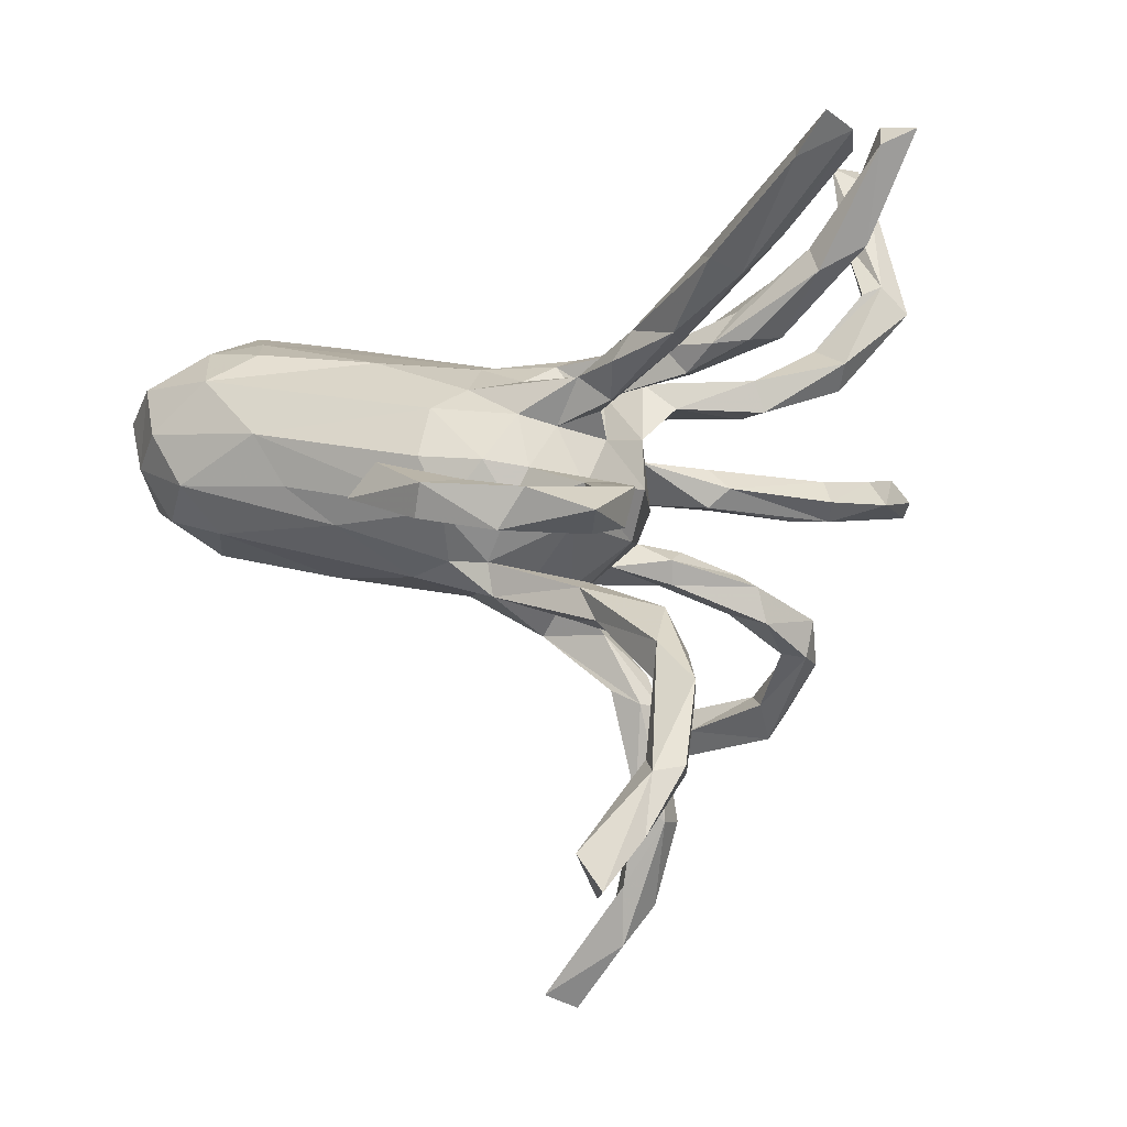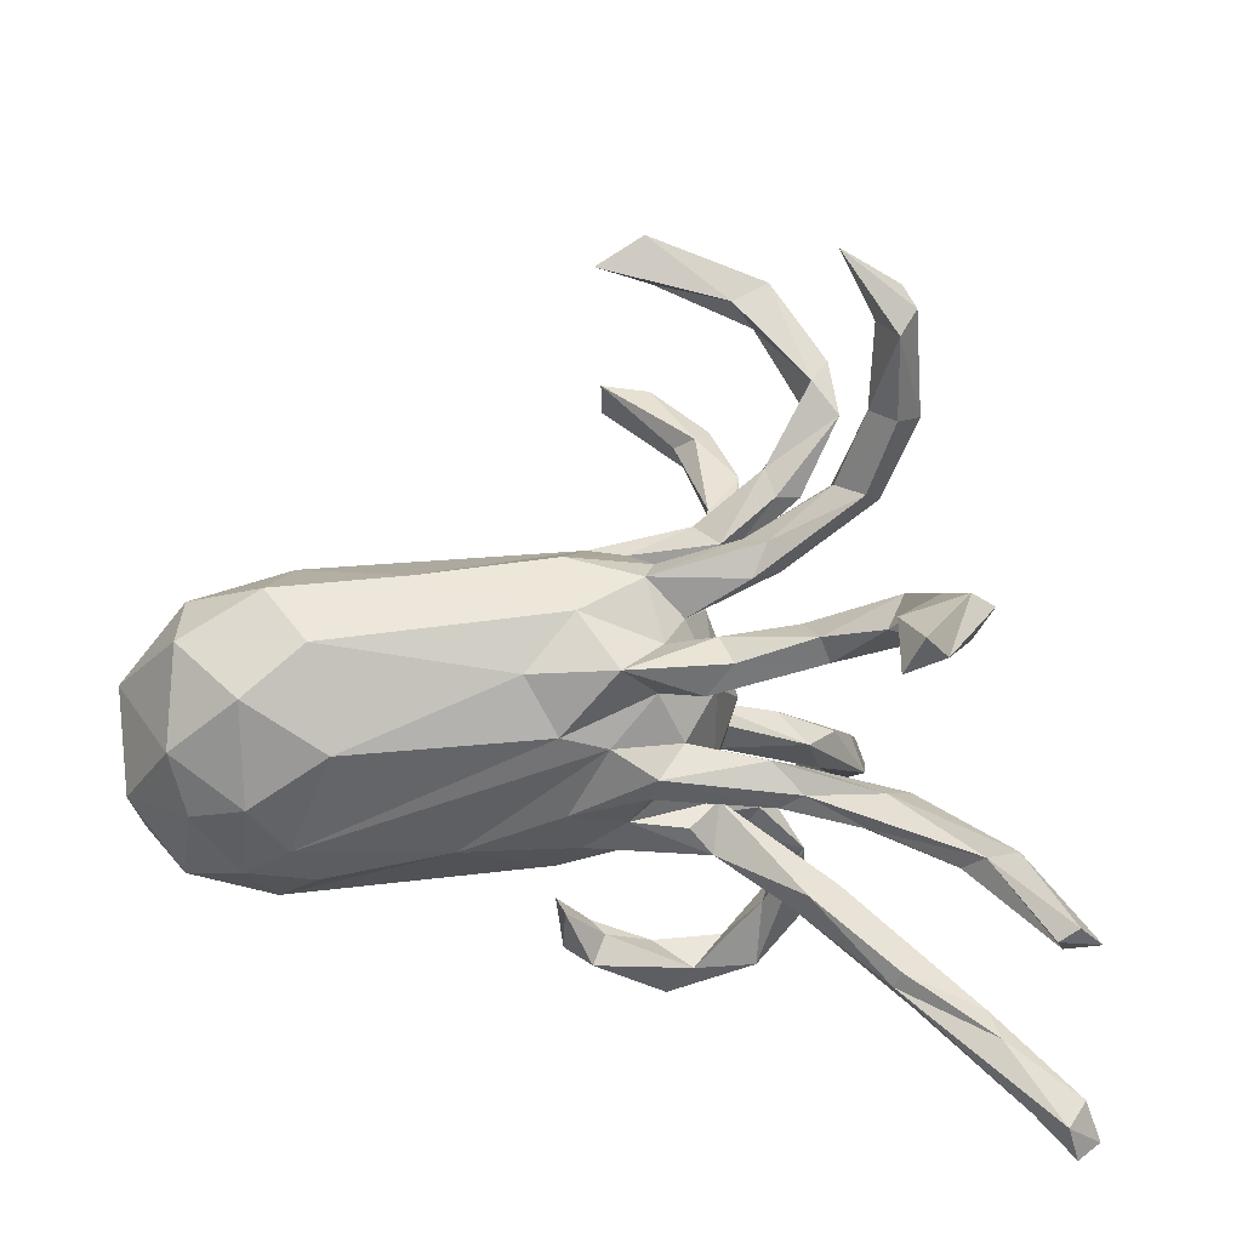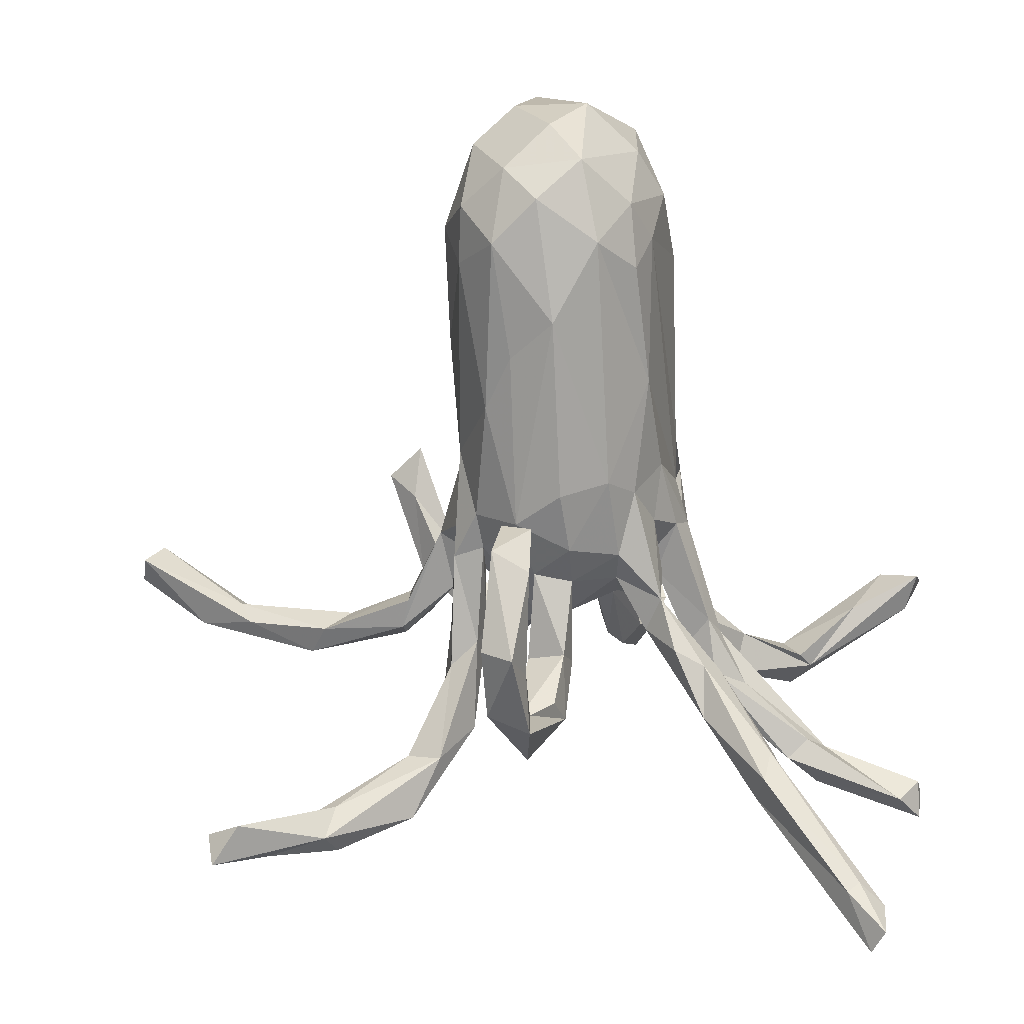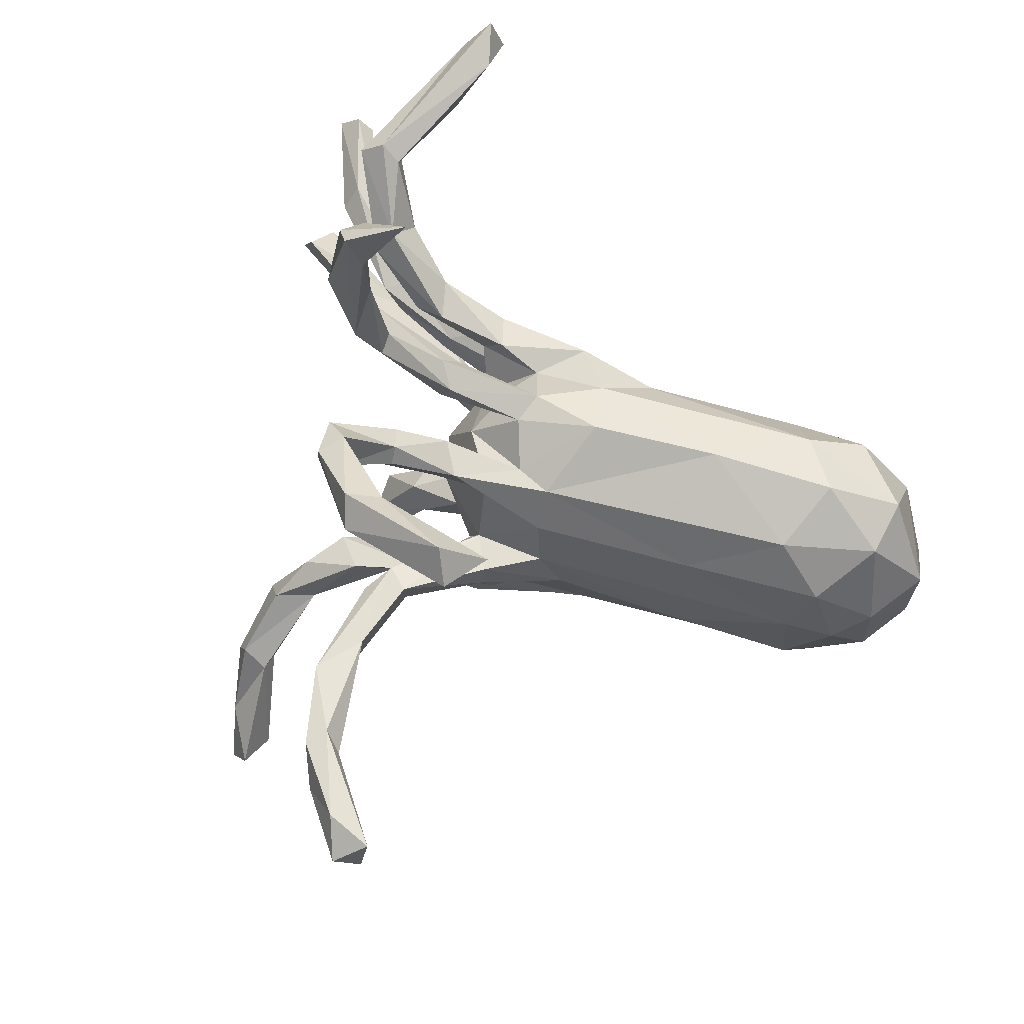
<metadata>
{"format":"obj","ext":"obj","renderer":"f3d","projection":"perspective","resolution":1024,"background":"white","views":[{"elev":-12.5,"azim":24.4,"up":"+Z"},{"elev":23.5,"azim":3.2,"up":"+Y"},{"elev":-75.2,"azim":-74.6,"up":"+Y"},{"elev":78.5,"azim":-151.9,"up":"+Y"}]}
</metadata>
<code>
v 0.6527 -0.4979 0.2829
v 0.6306 -0.4358 0.2797
v 0.6214 -0.5091 0.3113
v 0.6062 -0.4529 0.3217
v 0.6209 -0.1206 0.4238
v 0.5739 -0.1415 0.3997
v 0.5633 -0.4644 0.2723
v 0.5907 -0.09035 0.4373
v 0.5217 -0.05214 0.3129
v 0.5638 -0.1112 0.4369
v 0.5173 -0.3602 0.2547
v 0.531 -0.08118 0.2778
v 0.3484 -0.3207 -0.4754
v 0.332 -0.2782 -0.4788
v 0.3111 -0.3699 -0.5726
v 0.5595 -0.4492 0.2937
v 0.3445 -0.2752 -0.3541
v 0.3887 -0.04304 0.1721
v 0.5011 -0.3427 0.2143
v 0.2796 -0.4325 -0.6464
v 0.3135 -0.3504 -0.4837
v 0.4508 -0.09493 0.2802
v 0.4689 -0.1086 0.241
v 0.3216 -0.2213 -0.3734
v 0.3568 0.6093 0.05342
v 0.4456 0.2969 0.3028
v 0.3875 0.4254 0.0315
v 0.2847 -0.3027 -0.4608
v 0.2873 -0.2912 -0.4903
v 0.481 -0.06577 0.305
v 0.3551 0.5575 0.1048
v 0.3549 -0.08408 0.1622
v 0.2488 -0.3796 -0.6486
v 0.2349 -0.4157 -0.5932
v 0.3392 0.3042 0.01429
v 0.26 -0.1718 -0.2312
v 0.4777 0.2713 0.285
v 0.4109 0.2899 0.2901
v 0.3569 0.4341 0.0742
v 0.2998 -0.203 0.132
v 0.3237 0.3387 -0.007625
v 0.4362 -0.3263 0.175
v 0.4201 0.2317 0.3126
v 0.3765 0.5835 0.07124
v 0.325 0.5579 0.04512
v 0.2872 0.3592 -0.1551
v 0.3014 -0.08987 0.162
v 0.4097 0.3035 0.5136
v 0.349 0.2119 0.2266
v 0.4468 0.243 0.3249
v 0.3194 0.439 0.0466
v 0.3694 0.2462 0.1902
v 0.2618 -0.2211 -0.3401
v 0.3854 -0.2855 0.2187
v 0.4056 0.1858 0.1937
v 0.2739 -0.2371 -0.291
v 0.2447 0.2687 -0.1734
v 0.3759 0.2768 0.4232
v 0.3203 0.3248 0.05229
v 0.2703 0.4156 -0.2133
v 0.3854 0.2155 0.1611
v 0.2966 -0.1814 -0.2994
v 0.2751 0.67 0.09935
v 0.3739 -0.3102 0.2148
v 0.2761 0.314 -0.008526
v 0.3495 0.343 0.4889
v 0.2482 -0.2832 -0.1427
v 0.3564 -0.03168 0.1993
v 0.3545 0.2958 0.5477
v 0.2793 0.3266 0.02158
v 0.2372 0.3509 -0.2048
v 0.401 -0.3511 0.1948
v 0.3804 0.3458 0.5534
v 0.2484 0.4027 -0.1727
v 0.2755 0.3578 -0.2125
v 0.2223 -0.3335 -0.1595
v 0.1483 0.1411 -0.4832
v 0.3114 -0.2614 0.128
v 0.2553 -0.3972 -0.1435
v 0.182 0.274 -0.1525
v 0.2651 0.1777 0.1767
v 0.1877 0.5094 -0.2663
v 0.2115 -0.1386 -0.2711
v 0.09977 0.1688 -0.6008
v 0.149 0.07441 -0.3239
v 0.2794 0.1382 0.1693
v 0.06141 0.1407 -0.6607
v 0.2369 0.253 -0.1188
v 0.3347 -0.08098 0.2057
v 0.2894 0.1503 0.1224
v 0.2127 -0.298 -0.08808
v 0.2133 0.204 0.02575
v 0.2546 -0.2608 -0.08081
v 0.2041 0.2617 -0.09771
v 0.1264 -0.1604 -0.1894
v 0.1264 0.08222 -0.2746
v 0.1463 0.09743 -0.4893
v 0.07399 0.1124 -0.5773
v 0.1937 -0.1684 -0.09341
v 0.1524 -0.164 -0.2397
v 0.2425 0.1719 0.1222
v 0.197 -0.3703 -0.1236
v 0.1672 0.4434 -0.2652
v 0.1049 0.1187 -0.4087
v 0.1898 -0.4741 -0.1225
v 0.1087 0.07819 -0.4548
v 0.26 -0.2006 0.1714
v 0.1906 -0.1827 -0.05085
v 0.04727 0.1459 -0.5895
v 0.1631 0.4893 -0.312
v 0.1199 0.08713 0.1701
v 0.1306 0.04551 -0.3227
v 0.1482 -0.4697 -0.176
v 0.1777 0.202 -0.001222
v 0.1345 0.1547 0.1307
v 0.14 -0.444 -0.1559
v 0.1639 -0.2261 -0.05809
v 0.1878 0.291 -0.129
v 0.1766 0.2077 0.0599
v 0.006224 0.2029 -0.6839
v 0.2379 -0.2312 0.1494
v 0.08016 0.02975 -0.2189
v 0.2499 -0.05977 0.1323
v 0.244 -0.02335 0.1415
v 0.138 0.4895 -0.2428
v 0.1616 -0.2039 -0.1153
v 0.2042 -0.2228 0.1112
v 0.02649 0.4971 -0.2892
v 0.1589 0.0009259 -0.01608
v 0.1191 -0.1112 -0.1724
v 0.128 0.181 -0.1207
v 0.08844 0.09863 -0.2982
v 0.2508 -0.04327 0.1879
v 0.1314 0.2048 -0.06528
v 0.08713 0.03926 -0.3008
v 0.01704 0.5696 -0.2821
v 0.1002 -0.4725 -0.1035
v 0.1375 -0.1095 0.07666
v 0.12 -0.05275 0.1132
v 0.07985 0.1704 -0.5669
v 0.1331 0.1645 -0.08567
v 0.06026 -0.52 -0.1143
v 0.1563 0.1374 0.1762
v 0.1054 -0.1337 -0.08958
v 0.2167 -0.0695 0.1744
v 0.1291 -0.0702 0.04426
v -0.03034 0.1815 -0.7455
v 0.09177 0.2106 -0.1114
v 0.09925 -0.1288 0.1232
v 0.1238 -0.1336 -0.03914
v 0.08585 -0.1471 0.05074
v 0.1137 0.1284 -0.01703
v 0.2062 -0.004782 0.1657
v 0.03718 -0.4511 -0.1441
v 0.07806 0.1626 -0.05575
v -0.06952 0.1511 -0.7276
v 0.02779 0.05162 -0.1528
v 0.08875 0.1521 0.0684
v -0.00928 0.06706 -0.2022
v -0.06956 0.2057 -0.6999
v 0.1767 -0.1638 0.07417
v 0.1948 0.2529 0.04012
v 0.1274 0.02431 -0.08653
v 0.04701 0.1341 -0.09402
v 0.1312 -0.1752 0.1106
v 0.09246 0.002671 0.1348
v 0.0573 0.08014 0.1479
v 0.1618 0.241 0.005021
v 0.1695 0.09814 0.1285
v 0.04654 -0.008408 -0.1522
v 0.1321 0.05525 0.07438
v 0.03184 -0.09635 -0.1492
v 0.09515 -0.1009 -0.2242
v 0.03642 0.211 0.06894
v 0.03422 -0.1906 -0.0704
v 0.08313 -0.06051 0.1154
v -0.05061 0.5303 -0.2578
v 0.04169 -0.4972 -0.1556
v 0.06171 -0.1895 -0.01666
v -0.05254 -0.09524 -0.1656
v -0.01936 -0.1536 -0.1389
v -0.01516 0.02509 -0.2152
v 0.01809 -0.1173 0.1321
v 0.04786 -0.06706 0.1639
v -0.06148 0.1391 -0.1109
v 0.04118 -0.1825 0.06475
v -0.015 -0.1442 -0.188
v 0.06406 0.1378 0.1197
v -0.04957 0.1926 -0.06128
v 0.06048 -0.02947 0.1821
v 0.0116 0.1318 0.1926
v 0.04508 0.2082 0.01952
v -0.04293 -0.4479 -0.05936
v -0.003255 0.01333 0.1813
v -0.04588 -0.1669 0.1144
v 0.005691 0.1916 -0.04899
v -0.02723 -0.4143 -0.09194
v -0.01378 0.5363 -0.3252
v 0.003729 -0.2197 -0.006022
v -0.04876 -0.3985 -0.1039
v -0.08226 0.06923 -0.1433
v -0.0813 -0.3553 -0.04507
v -0.07285 0.2339 0.06274
v -0.08289 -0.2133 0.07984
v -0.08811 -0.24 0.003471
v -0.08841 -0.4441 -0.1041
v -0.1258 0.007531 -0.1489
v -0.05862 -0.2199 -0.07498
v -0.07661 -0.1624 -0.1346
v -0.09788 -0.3542 -0.08688
v -0.06053 -0.09379 0.1657
v -0.0497 0.1897 0.1357
v -0.2081 -0.144 0.1808
v -0.1669 -0.09826 -0.1366
v -0.06819 0.03635 0.1995
v -0.4285 0.1977 0.03992
v -0.3533 -0.248 0.06346
v -0.3137 -0.2236 -0.01395
v -0.3339 -0.02169 -0.1076
v -0.3897 -0.1763 0.2068
v -0.4649 -0.1503 -0.05419
v -0.2641 0.2252 0.1155
v -0.3038 0.1346 -0.0515
v -0.1146 0.1221 0.1906
v -0.4181 -0.1168 0.2426
v -0.2434 -0.1967 -0.07284
v -0.4706 0.1151 0.2719
v -0.4509 -0.2261 0.1605
v -0.3558 0.03677 0.2704
v -0.4907 -0.2232 0.00554
v -0.4927 0.05178 -0.04562
v -0.4526 0.2197 0.1551
v -0.3877 0.175 0.222
v -0.4678 -0.04057 0.2786
v -0.549 -0.1515 -0.02756
v -0.4846 -0.1594 0.2242
v -0.5123 -0.06311 -0.06549
v -0.5649 0.1761 0.1055
v -0.5151 0.1371 0.0009464
v -0.5391 -0.2278 0.08834
v -0.5907 -0.1774 0.05154
v -0.5701 0.02983 -0.02271
v -0.5642 0.1598 0.1968
v -0.5743 -0.1917 0.1692
v -0.6259 -0.06642 0.01266
v -0.5468 -0.06228 0.2561
v -0.6319 -0.1386 0.1361
v -0.5692 0.03215 0.2623
v -0.6122 0.06722 0.02872
v -0.6394 -0.06484 0.1986
v -0.6624 -0.03732 0.08988
v -0.657 0.06191 0.1247
f 207 214 219
f 84 120 140
f 190 166 194
f 157 159 201
f 160 147 156
f 183 184 211
f 184 190 211
f 211 190 194
f 182 180 207
f 159 182 207
f 159 207 201
f 213 211 194
f 194 215 225
f 201 207 219
f 225 215 229
f 201 219 231
f 225 229 234
f 219 237 231
f 236 234 246
f 246 234 248
f 231 237 242
f 242 237 245
f 249 242 245
f 248 250 246
f 249 245 251
f 129 152 171
f 129 163 152
f 163 157 164
f 163 164 155
f 120 147 160
f 171 111 167
f 171 167 166
f 166 167 194
f 84 87 120
f 87 97 98
f 84 97 87
f 104 109 106
f 98 106 109
f 104 140 109
f 98 97 106
f 77 84 140
f 97 84 77
f 77 104 96
f 77 140 104
f 96 104 132
f 97 112 106
f 97 85 112
f 85 77 96
f 85 97 77
f 85 96 122
f 112 85 122
f 123 47 145
f 145 89 133
f 133 68 153
f 68 124 153
f 123 32 47
f 47 89 145
f 124 32 123
f 18 32 124
f 68 18 124
f 30 133 89
f 68 133 30
f 22 89 47
f 23 22 47
f 22 30 89
f 68 9 18
f 30 9 68
f 23 47 32
f 23 32 18
f 116 137 102
f 105 102 137
f 102 76 116
f 76 113 116
f 79 105 113
f 76 79 113
f 93 102 105
f 79 93 105
f 15 33 29
f 14 15 29
f 34 28 29
f 21 28 34
f 14 13 15
f 1 3 7
f 3 1 4
f 142 193 206
f 154 178 206
f 178 142 206
f 113 178 154
f 142 137 193
f 116 113 154
f 113 142 178
f 113 105 142
f 142 105 137
f 33 20 34
f 34 29 33
f 20 21 34
f 20 15 21
f 15 20 33
f 15 13 21
f 81 115 143
f 233 243 227
f 37 61 52
f 118 71 80
f 80 57 131
f 162 174 119
f 162 168 174
f 94 118 134
f 80 148 118
f 174 168 192
f 174 203 212
f 174 192 203
f 192 196 203
f 203 196 189
f 212 203 222
f 233 212 222
f 233 222 232
f 222 216 232
f 232 243 233
f 243 232 238
f 55 37 50
f 26 52 38
f 26 37 52
f 41 27 35
f 37 48 50
f 43 50 58
f 43 38 49
f 101 169 115
f 141 94 134
f 57 88 131
f 88 141 131
f 169 86 111
f 86 143 111
f 86 81 143
f 101 90 169
f 90 86 169
f 90 55 86
f 238 249 252
f 251 250 252
f 248 252 250
f 252 248 243
f 239 242 249
f 239 231 242
f 234 227 248
f 229 227 234
f 239 223 231
f 216 223 239
f 215 224 229
f 223 201 231
f 223 185 201
f 185 157 201
f 167 191 215
f 194 167 215
f 164 157 185
f 252 249 251
f 208 217 218
f 208 205 217
f 199 204 205
f 199 205 208
f 126 76 117
f 76 91 117
f 99 67 126
f 67 76 126
f 93 67 99
f 117 93 108
f 91 93 117
f 56 95 100
f 53 100 83
f 53 56 100
f 24 53 83
f 56 36 95
f 79 67 93
f 78 72 121
f 121 72 64
f 42 72 78
f 56 17 36
f 17 62 36
f 17 24 62
f 19 40 54
f 19 42 40
f 64 11 54
f 19 54 11
f 64 4 11
f 202 210 206
f 200 210 202
f 40 138 107
f 121 107 165
f 228 220 236
f 226 230 221
f 240 228 244
f 228 236 244
f 230 240 241
f 221 230 235
f 235 230 241
f 241 240 244
f 241 244 247
f 107 138 165
f 40 161 138
f 138 149 165
f 138 161 151
f 129 146 150
f 151 150 146
f 144 163 150
f 78 121 127
f 163 144 170
f 146 176 138
f 151 146 138
f 138 176 183
f 138 183 149
f 165 149 183
f 165 183 195
f 144 172 170
f 170 172 180
f 182 170 180
f 183 211 195
f 211 213 195
f 180 187 214
f 207 180 214
f 213 194 225
f 214 221 219
f 219 221 237
f 117 179 175
f 126 175 144
f 126 117 175
f 99 144 150
f 99 126 144
f 108 99 150
f 179 108 150
f 117 108 179
f 161 127 165
f 127 121 165
f 83 100 173
f 36 173 130
f 83 173 36
f 36 62 83
f 95 36 130
f 93 99 108
f 78 127 161
f 40 78 161
f 64 107 121
f 62 24 83
f 40 42 78
f 64 54 107
f 54 40 107
f 230 217 240
f 218 217 230
f 230 226 218
f 217 228 240
f 132 159 157
f 122 157 170
f 122 170 182
f 157 96 132
f 112 122 182
f 183 176 184
f 139 184 176
f 166 139 176
f 146 166 176
f 184 145 190
f 87 156 147
f 109 160 156
f 156 98 109
f 140 160 109
f 140 120 160
f 87 98 156
f 106 135 132
f 104 106 132
f 132 182 159
f 135 112 182
f 135 182 132
f 112 135 106
f 122 96 157
f 157 163 170
f 146 171 166
f 129 171 146
f 190 153 166
f 124 139 166
f 124 166 153
f 123 145 139
f 124 123 139
f 139 145 184
f 145 133 190
f 133 153 190
f 120 87 147
f 163 129 150
f 74 71 118
f 71 57 80
f 94 46 118
f 70 65 168
f 38 52 49
f 38 43 58
f 38 58 66
f 60 46 75
f 46 60 74
f 75 71 103
f 103 71 74
f 74 125 103
f 110 75 103
f 27 39 35
f 25 41 45
f 69 48 73
f 48 26 73
f 50 48 69
f 50 69 58
f 48 37 26
f 26 38 66
f 35 39 59
f 59 39 70
f 70 39 51
f 45 41 51
f 41 65 51
f 51 65 70
f 74 60 82
f 74 82 125
f 60 75 110
f 60 110 82
f 66 69 73
f 58 69 66
f 82 110 136
f 65 114 168
f 70 168 162
f 59 70 162
f 119 59 162
f 81 101 115
f 81 52 101
f 46 74 118
f 75 57 71
f 57 46 88
f 75 46 57
f 88 46 94
f 65 41 114
f 41 92 114
f 41 35 92
f 92 59 119
f 35 59 92
f 61 90 101
f 61 101 52
f 61 55 90
f 49 52 81
f 86 55 49
f 55 50 49
f 21 13 17
f 37 55 61
f 50 43 49
f 243 238 252
f 248 227 243
f 238 239 249
f 216 239 238
f 232 216 238
f 229 233 227
f 88 94 141
f 86 49 81
f 6 30 22
f 9 12 18
f 23 6 22
f 23 18 12
f 12 6 23
f 6 10 30
f 8 30 10
f 8 9 30
f 5 12 9
f 8 5 9
f 12 5 6
f 10 5 8
f 5 10 6
f 245 235 241
f 247 250 251
f 245 247 251
f 247 244 250
f 244 246 250
f 237 235 245
f 236 246 244
f 236 225 234
f 237 221 235
f 220 225 236
f 220 213 225
f 245 241 247
f 197 200 202
f 73 26 66
f 82 136 125
f 128 110 103
f 136 110 198
f 103 125 128
f 177 125 136
f 125 177 128
f 198 110 128
f 128 177 198
f 27 44 31
f 27 31 39
f 44 27 25
f 25 27 41
f 39 31 51
f 136 198 177
f 51 31 45
f 45 31 63
f 63 44 25
f 31 44 63
f 25 45 63
f 76 102 91
f 93 91 102
f 67 79 76
f 28 56 53
f 21 56 28
f 53 29 28
f 53 24 14
f 14 29 53
f 17 56 21
f 13 24 17
f 13 14 24
f 72 16 64
f 16 4 64
f 72 7 16
f 42 7 72
f 19 1 42
f 1 7 42
f 2 19 11
f 2 1 19
f 4 2 11
f 3 4 16
f 2 4 1
f 206 193 202
f 210 200 206
f 154 206 200
f 193 197 202
f 197 154 200
f 137 197 193
f 137 154 197
f 137 116 154
f 3 16 7
f 224 233 229
f 224 212 233
f 189 223 216
f 189 216 222
f 189 185 223
f 203 189 222
f 215 191 224
f 191 188 212
f 188 174 212
f 191 212 224
f 167 111 191
f 148 185 189
f 148 189 196
f 192 152 196
f 152 155 196
f 158 152 192
f 192 114 158
f 169 171 188
f 171 158 188
f 188 158 174
f 119 174 158
f 115 188 191
f 143 191 111
f 143 115 191
f 131 148 80
f 134 148 196
f 131 164 148
f 155 134 196
f 141 155 164
f 131 141 164
f 141 134 155
f 118 148 134
f 114 92 158
f 168 114 192
f 115 169 188
f 92 119 158
f 164 185 148
f 169 111 171
f 152 163 155
f 171 152 158
f 175 199 208
f 226 208 218
f 205 204 217
f 150 151 179
f 173 100 187
f 187 100 95
f 161 165 151
f 151 165 186
f 179 151 186
f 179 186 199
f 175 179 199
f 130 173 172
f 95 130 181
f 181 130 172
f 172 144 181
f 172 173 180
f 144 175 181
f 181 175 208
f 187 95 181
f 180 173 187
f 165 195 186
f 199 186 204
f 204 186 195
f 187 181 209
f 181 208 209
f 209 208 226
f 214 187 209
f 214 209 226
f 204 195 213
f 214 226 221
f 213 220 228
f 204 213 228
f 217 204 228

</code>
